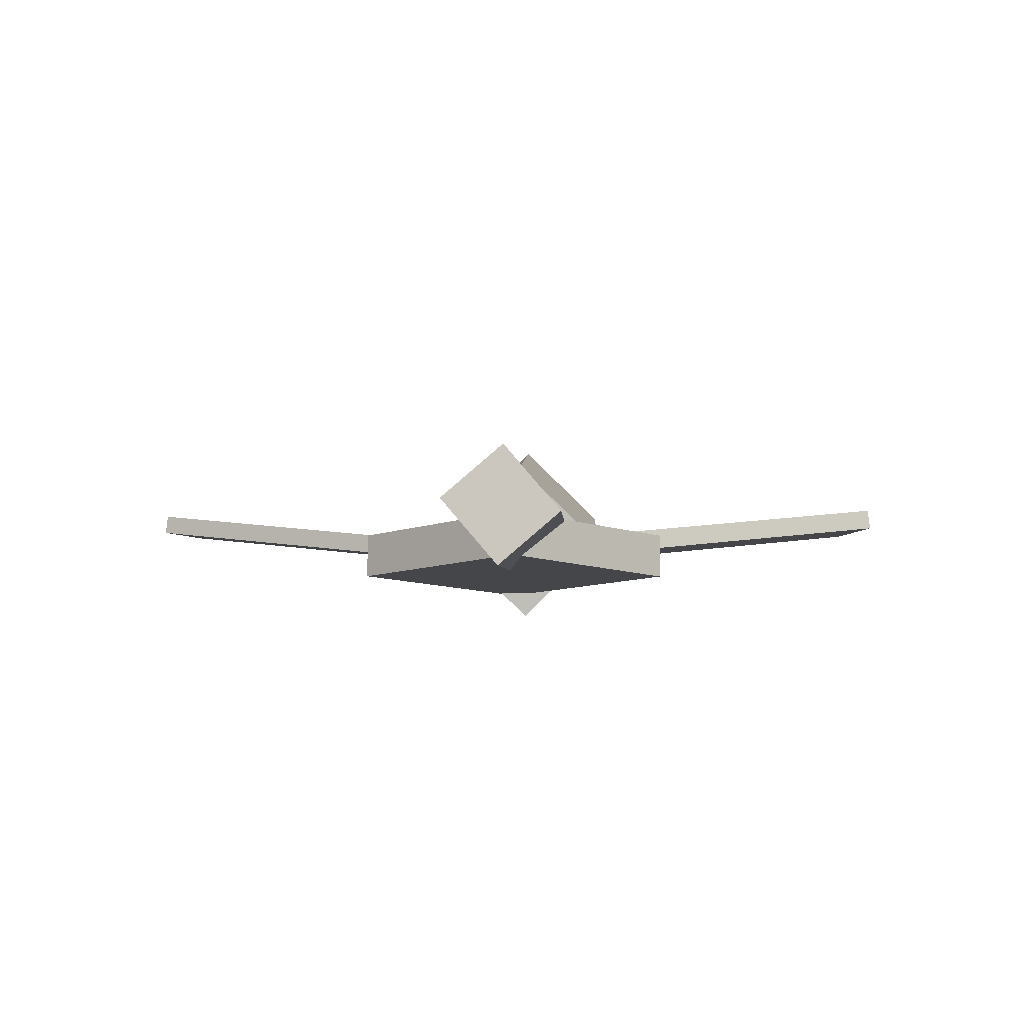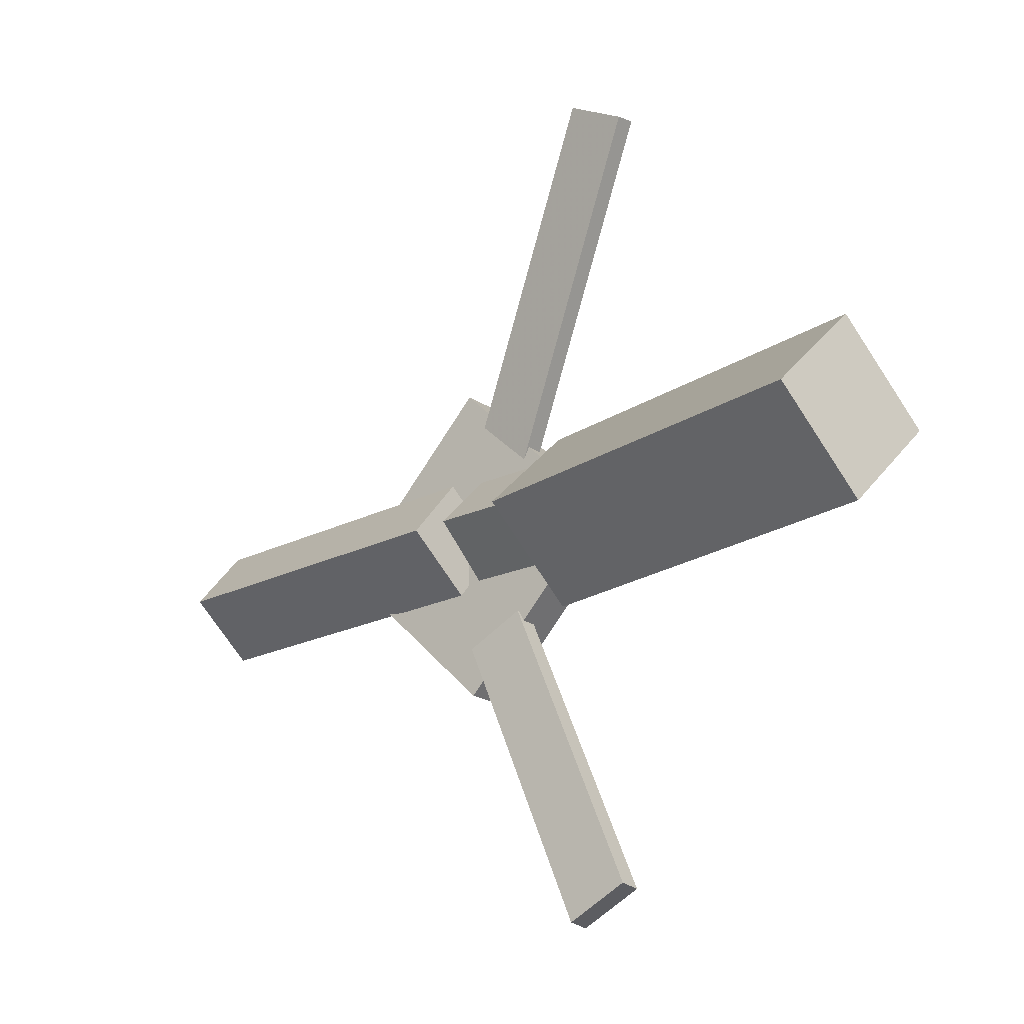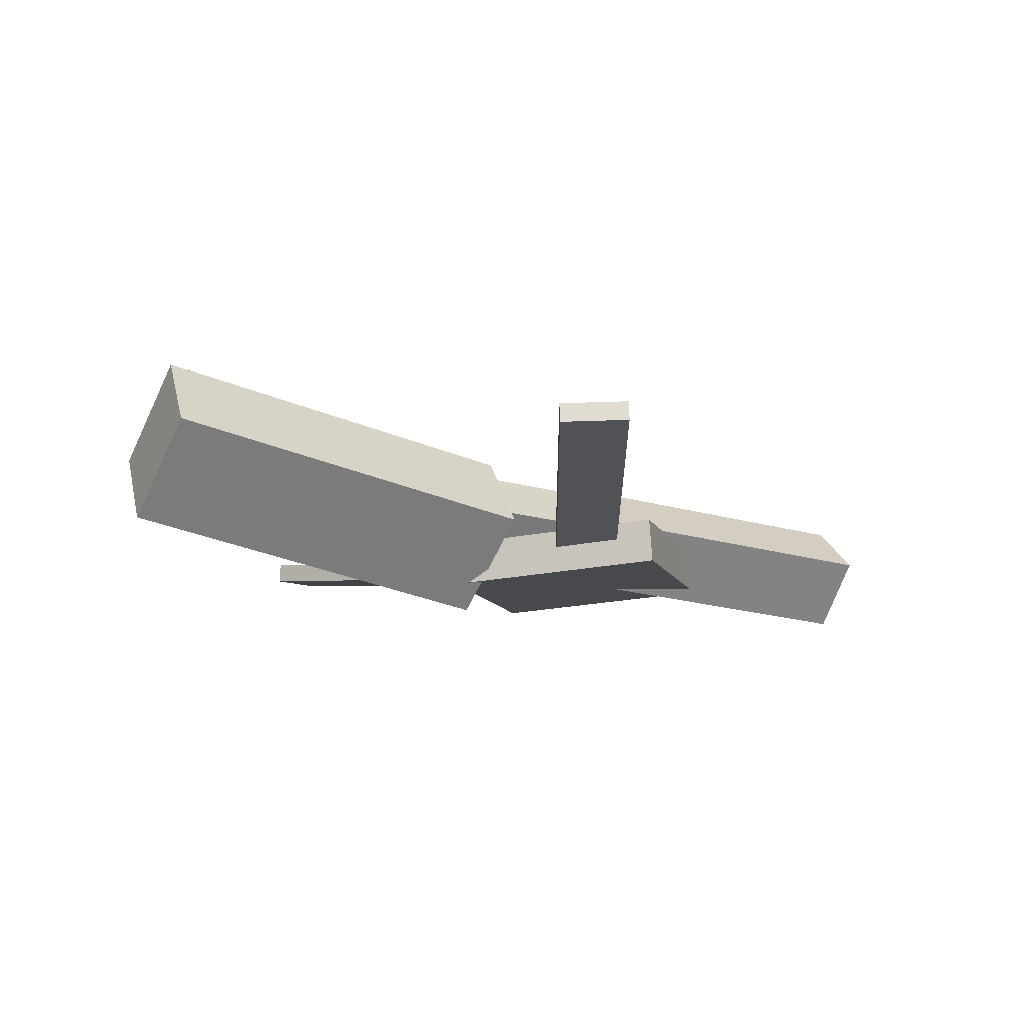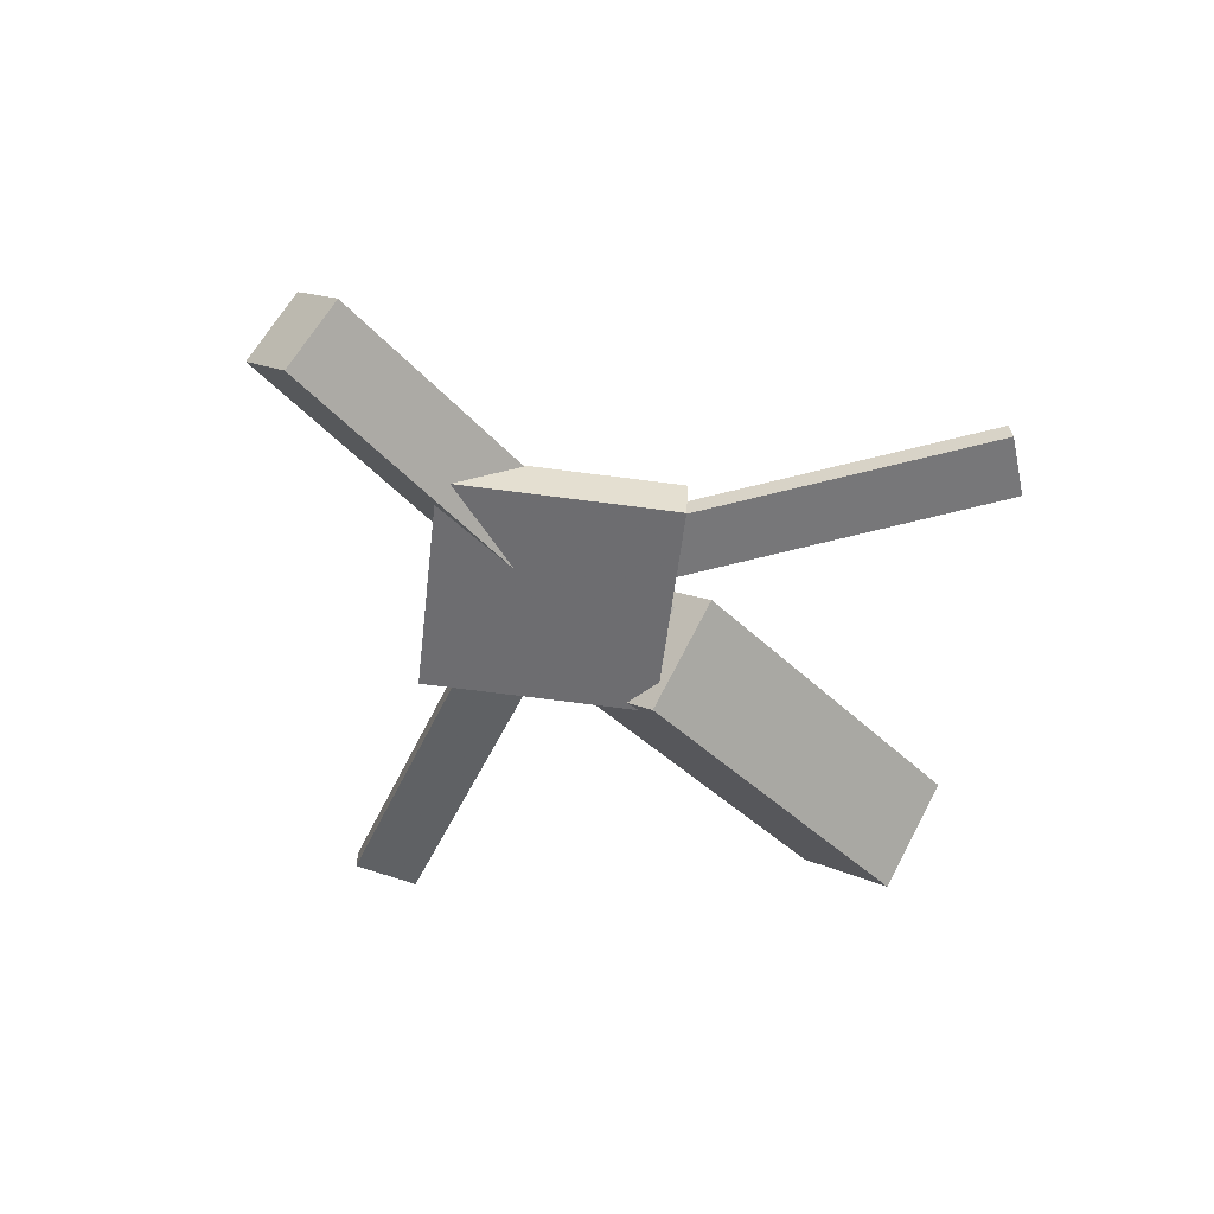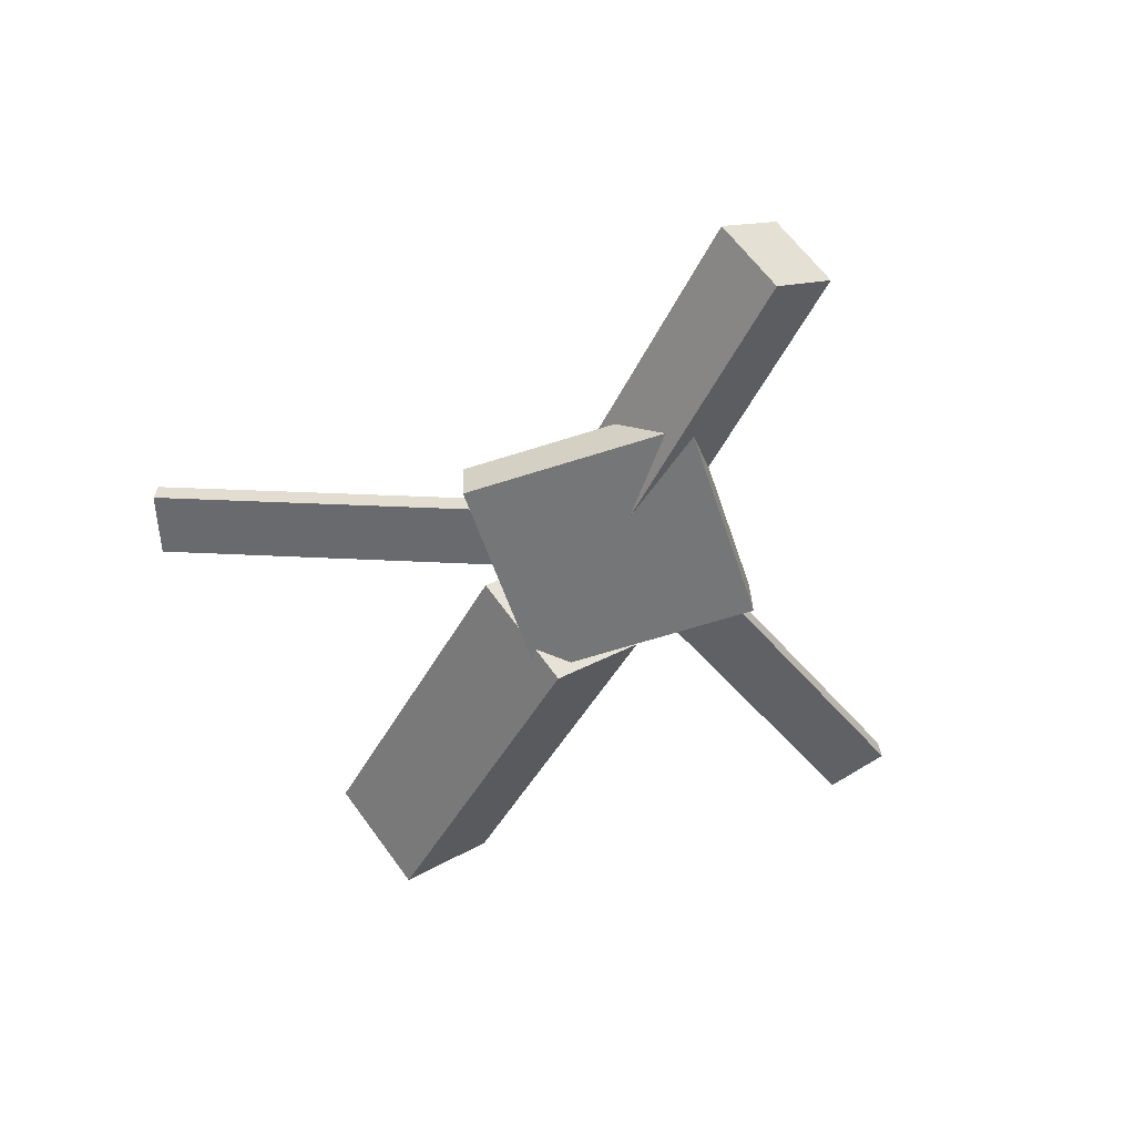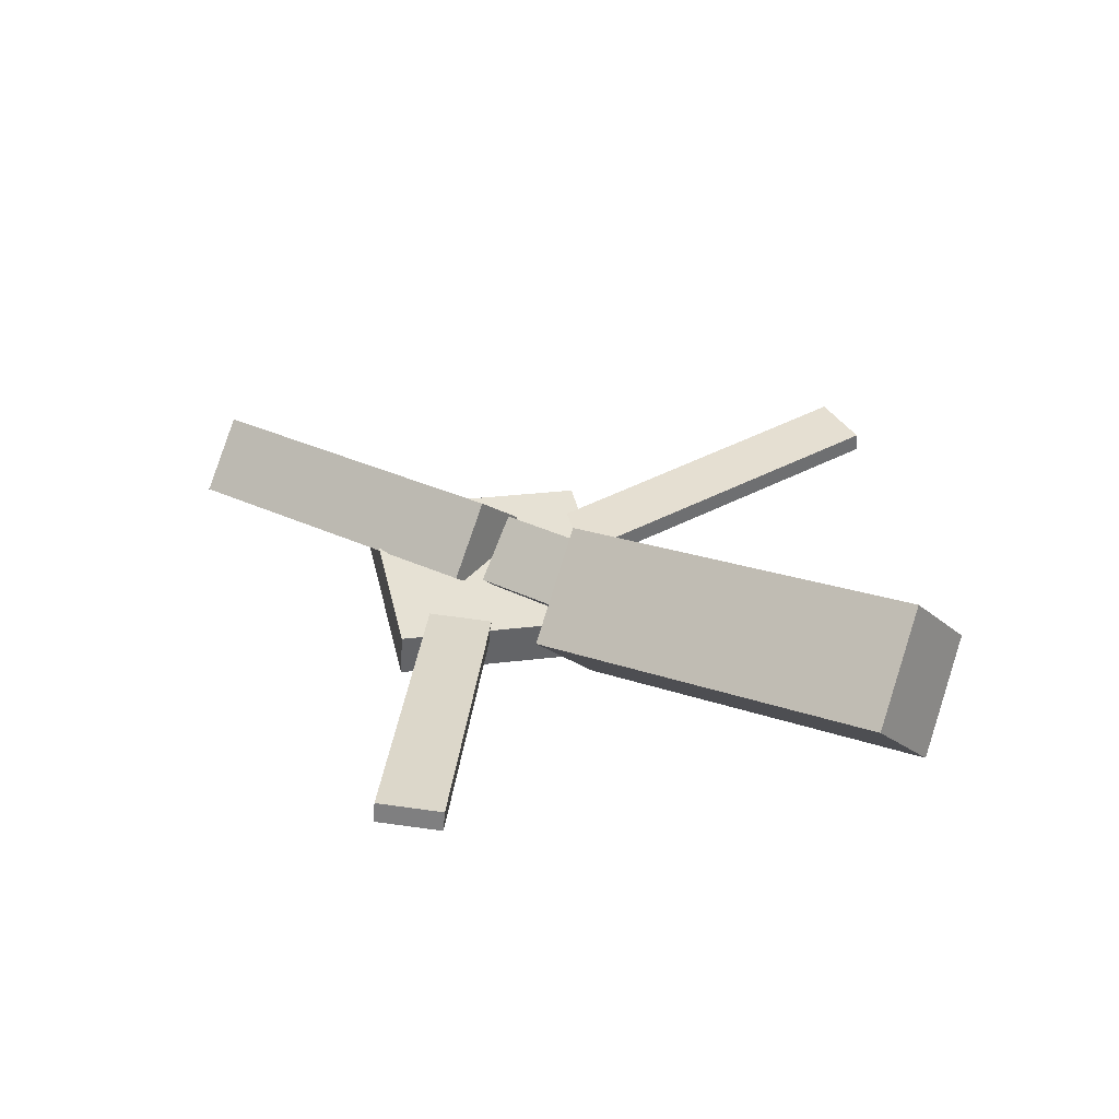
<metadata>
{"format":"obj","ext":"obj","renderer":"f3d","projection":"perspective","resolution":1024,"background":"white","views":[{"elev":-5.4,"azim":92.4,"up":"+Y"},{"elev":-19.0,"azim":-138.3,"up":"+Z"},{"elev":-14.4,"azim":-27.0,"up":"+Y"},{"elev":-51.1,"azim":130.2,"up":"+Y"},{"elev":-52.6,"azim":64.7,"up":"+Y"},{"elev":35.9,"azim":-145.8,"up":"+Y"}]}
</metadata>
<code>
v -0.03577 -0.05948 -0.07201
v -0.04581 -0.1255 -0.006295
v -0.337 -0.01074 -0.06909
v -0.347 -0.07672 -0.003379
v -0.02415 0.008145 -0.002337
v -0.03419 -0.05783 0.06337
v -0.3253 0.05688 0.0005792
v -0.3354 -0.00909 0.06629
f 1.0 7.0 5.0
f 1.0 3.0 7.0
f 1.0 4.0 3.0
f 1.0 2.0 4.0
f 3.0 8.0 7.0
f 3.0 4.0 8.0
f 5.0 7.0 8.0
f 5.0 8.0 6.0
f 1.0 5.0 6.0
f 1.0 6.0 2.0
f 2.0 6.0 8.0
f 2.0 8.0 4.0
v -0.07439 -0.04609 0.3298
v -0.07396 -0.03112 0.3281
v -0.1202 -0.04754 0.3061
v -0.1198 -0.03256 0.3044
v 0.05616 -0.07919 0.0799
v 0.0566 -0.06422 0.07815
v 0.01035 -0.08064 0.05616
v 0.01079 -0.06566 0.05441
f 9.0 15.0 13.0
f 9.0 11.0 15.0
f 9.0 12.0 11.0
f 9.0 10.0 12.0
f 11.0 16.0 15.0
f 11.0 12.0 16.0
f 13.0 15.0 16.0
f 13.0 16.0 14.0
f 9.0 13.0 14.0
f 9.0 14.0 10.0
f 10.0 14.0 16.0
f 10.0 16.0 12.0
v -0.2984 -0.07273 -0.001705
v 0.03794 -0.0893 0.003757
v -0.2971 -0.03268 0.03749
v 0.03927 -0.04925 0.04295
v -0.2957 -0.03199 -0.04343
v 0.04062 -0.04855 -0.03797
v -0.2944 0.008062 -0.004234
v 0.04196 -0.008505 0.001228
f 17.0 23.0 21.0
f 17.0 19.0 23.0
f 17.0 20.0 19.0
f 17.0 18.0 20.0
f 19.0 24.0 23.0
f 19.0 20.0 24.0
f 21.0 23.0 24.0
f 21.0 24.0 22.0
f 17.0 21.0 22.0
f 17.0 22.0 18.0
f 18.0 22.0 24.0
f 18.0 24.0 20.0
v 0.3315 -0.06556 -0.04567
v 0.06288 -0.05222 -0.04468
v 0.3341 -0.01616 -0.003525
v 0.06549 -0.002816 -0.002531
v 0.3297 -0.1051 0.0007769
v 0.06109 -0.09175 0.001772
v 0.3323 -0.05569 0.04292
v 0.0637 -0.04235 0.04392
f 25.0 31.0 29.0
f 25.0 27.0 31.0
f 25.0 28.0 27.0
f 25.0 26.0 28.0
f 27.0 32.0 31.0
f 27.0 28.0 32.0
f 29.0 31.0 32.0
f 29.0 32.0 30.0
f 25.0 29.0 30.0
f 25.0 30.0 26.0
f 26.0 30.0 32.0
f 26.0 32.0 28.0
v 0.06046 -0.09654 -0.1251
v 0.1881 -0.08676 -0.004373
v -0.06175 -0.1058 0.004807
v 0.06592 -0.09601 0.1256
v 0.05777 -0.06127 -0.1252
v 0.1854 -0.05148 -0.004389
v -0.06443 -0.07052 0.004792
v 0.06323 -0.06074 0.1256
f 33.0 39.0 37.0
f 33.0 35.0 39.0
f 33.0 36.0 35.0
f 33.0 34.0 36.0
f 35.0 40.0 39.0
f 35.0 36.0 40.0
f 37.0 39.0 40.0
f 37.0 40.0 38.0
f 33.0 37.0 38.0
f 33.0 38.0 34.0
f 34.0 38.0 40.0
f 34.0 40.0 36.0
v 0.05767 -0.07491 -0.09058
v 0.01322 -0.07883 -0.06698
v -0.06745 -0.0448 -0.3212
v -0.1119 -0.04872 -0.2976
v 0.05743 -0.05878 -0.08834
v 0.01298 -0.0627 -0.06474
v -0.06769 -0.02867 -0.319
v -0.1121 -0.03259 -0.2954
f 41.0 47.0 45.0
f 41.0 43.0 47.0
f 41.0 44.0 43.0
f 41.0 42.0 44.0
f 43.0 48.0 47.0
f 43.0 44.0 48.0
f 45.0 47.0 48.0
f 45.0 48.0 46.0
f 41.0 45.0 46.0
f 41.0 46.0 42.0
f 42.0 46.0 48.0
f 42.0 48.0 44.0

</code>
